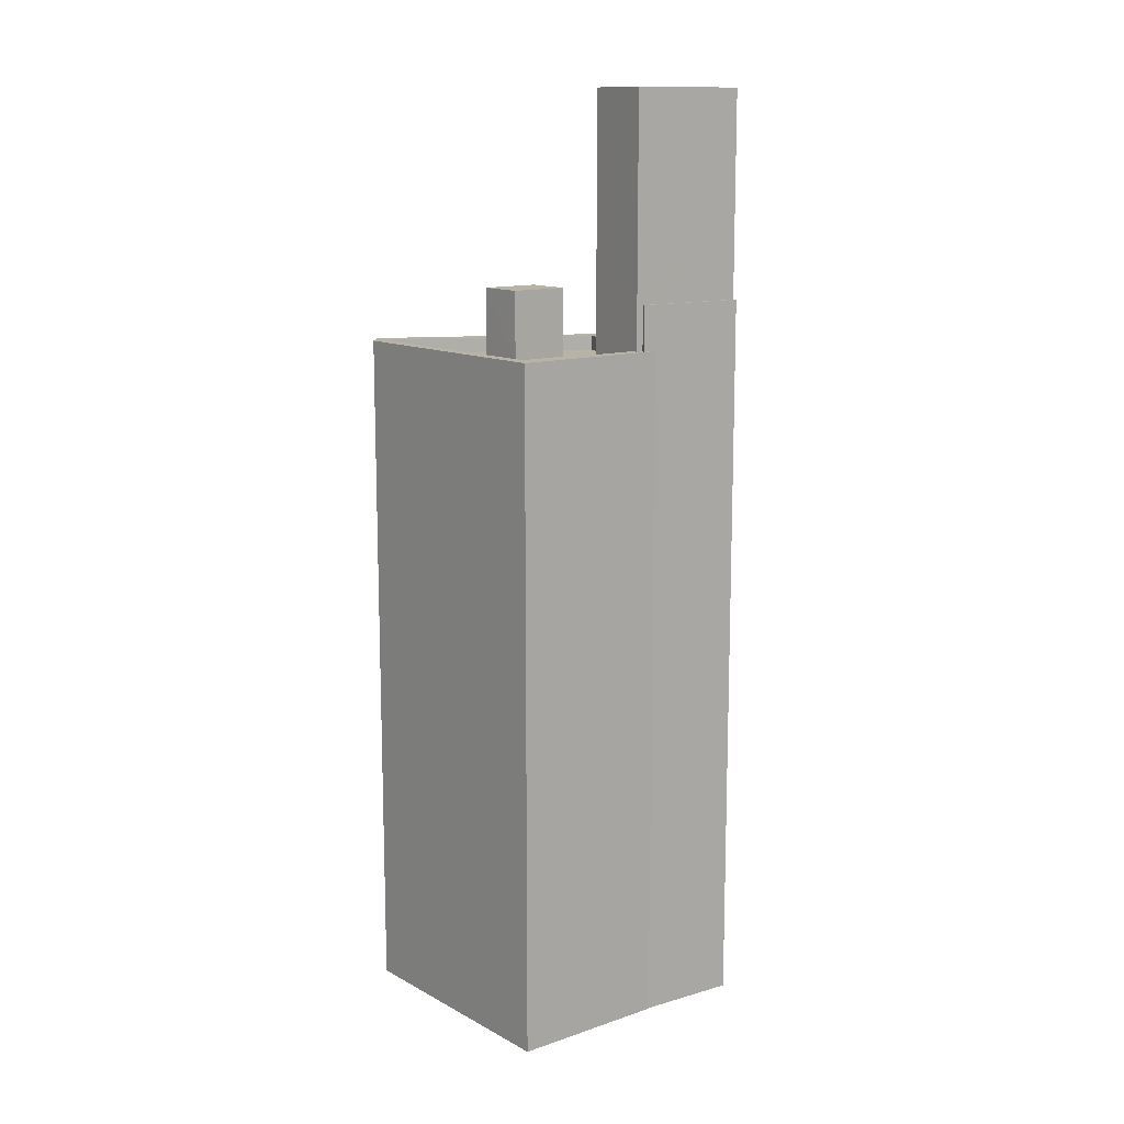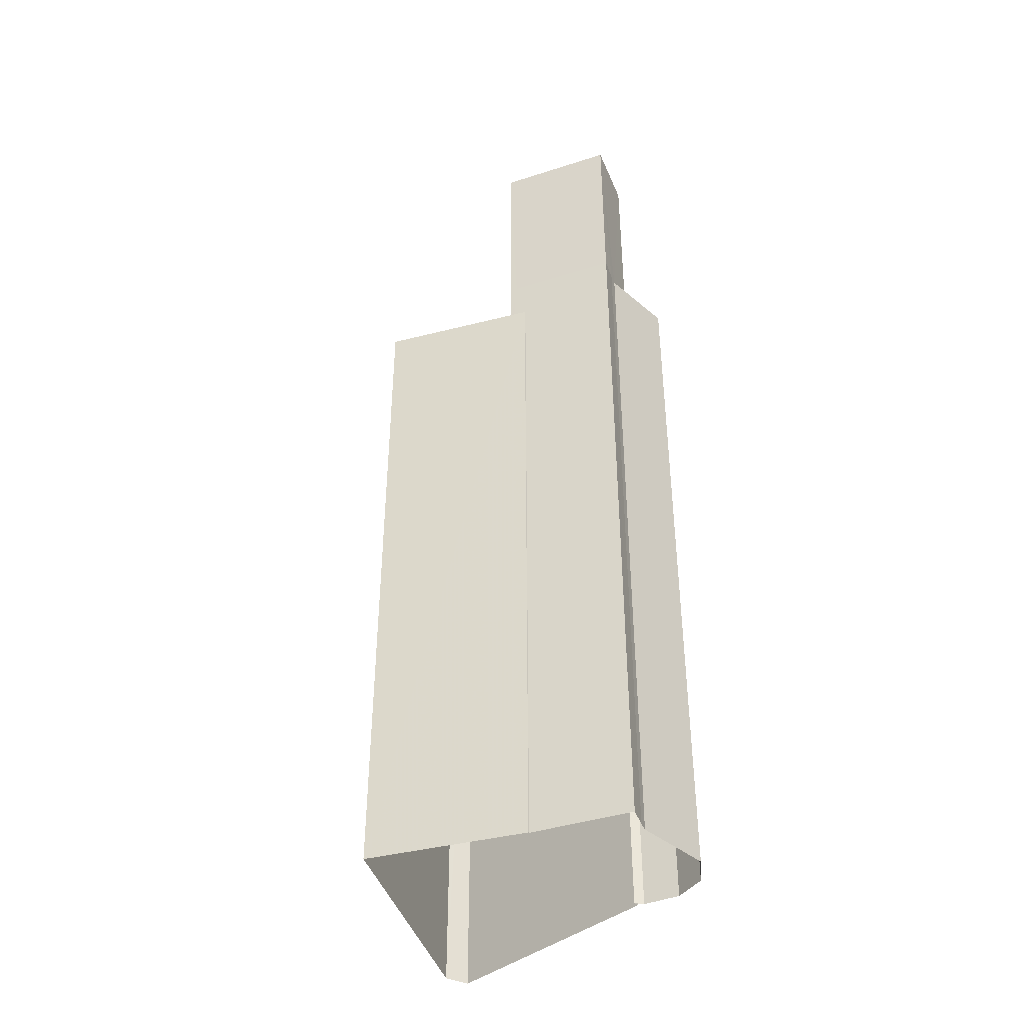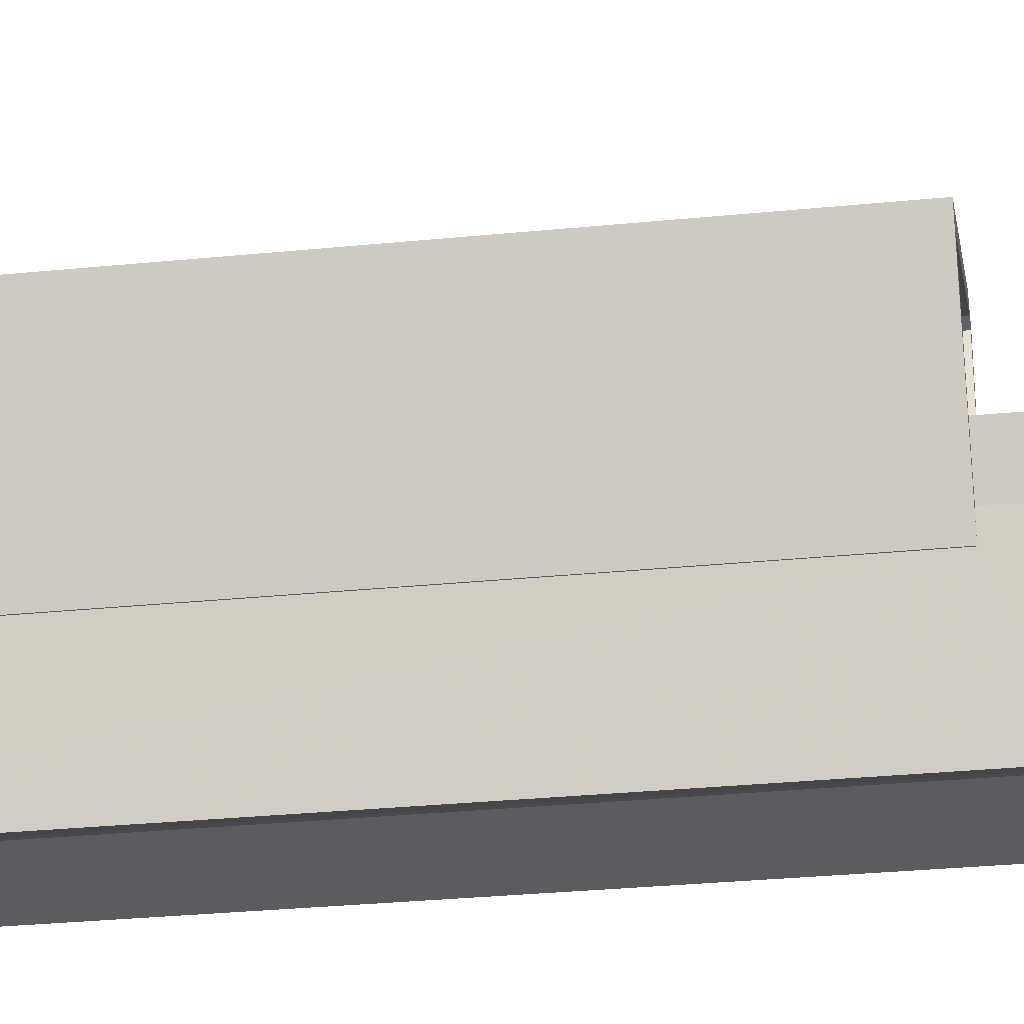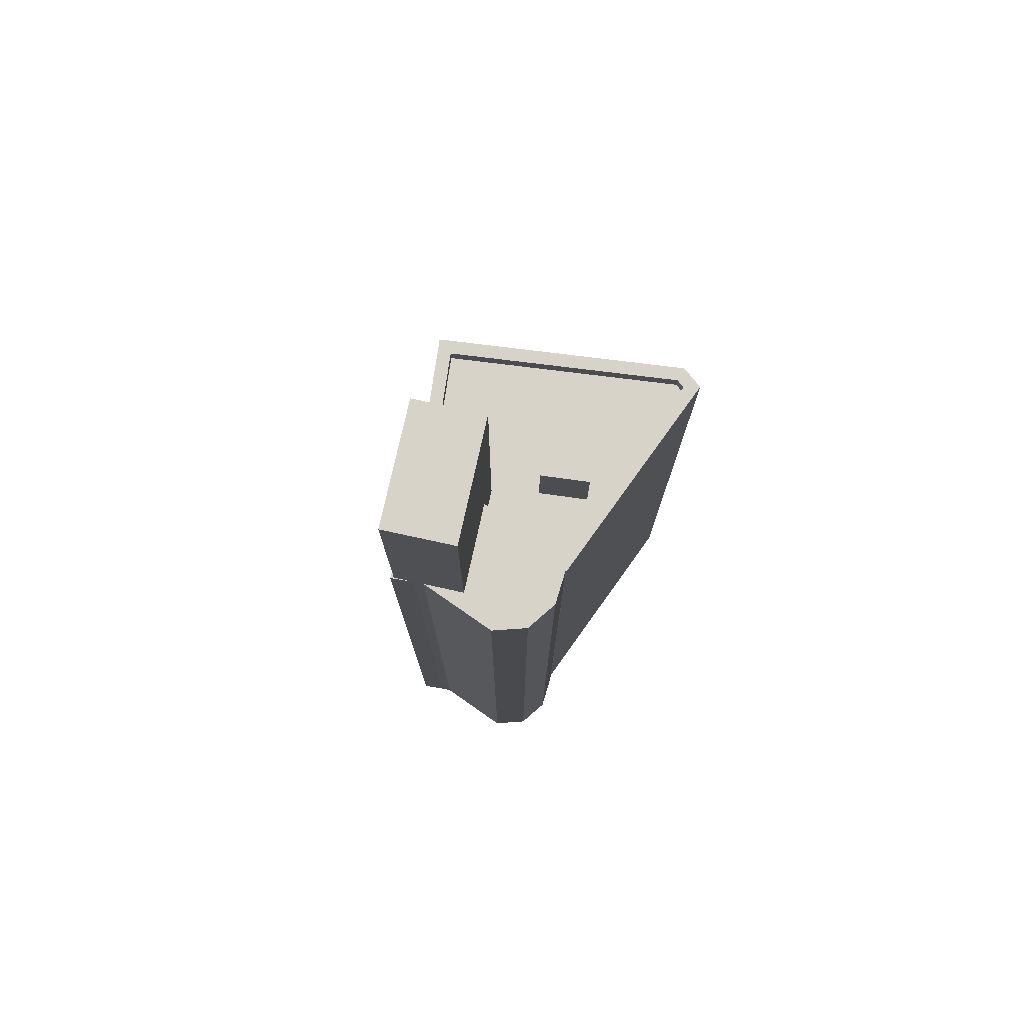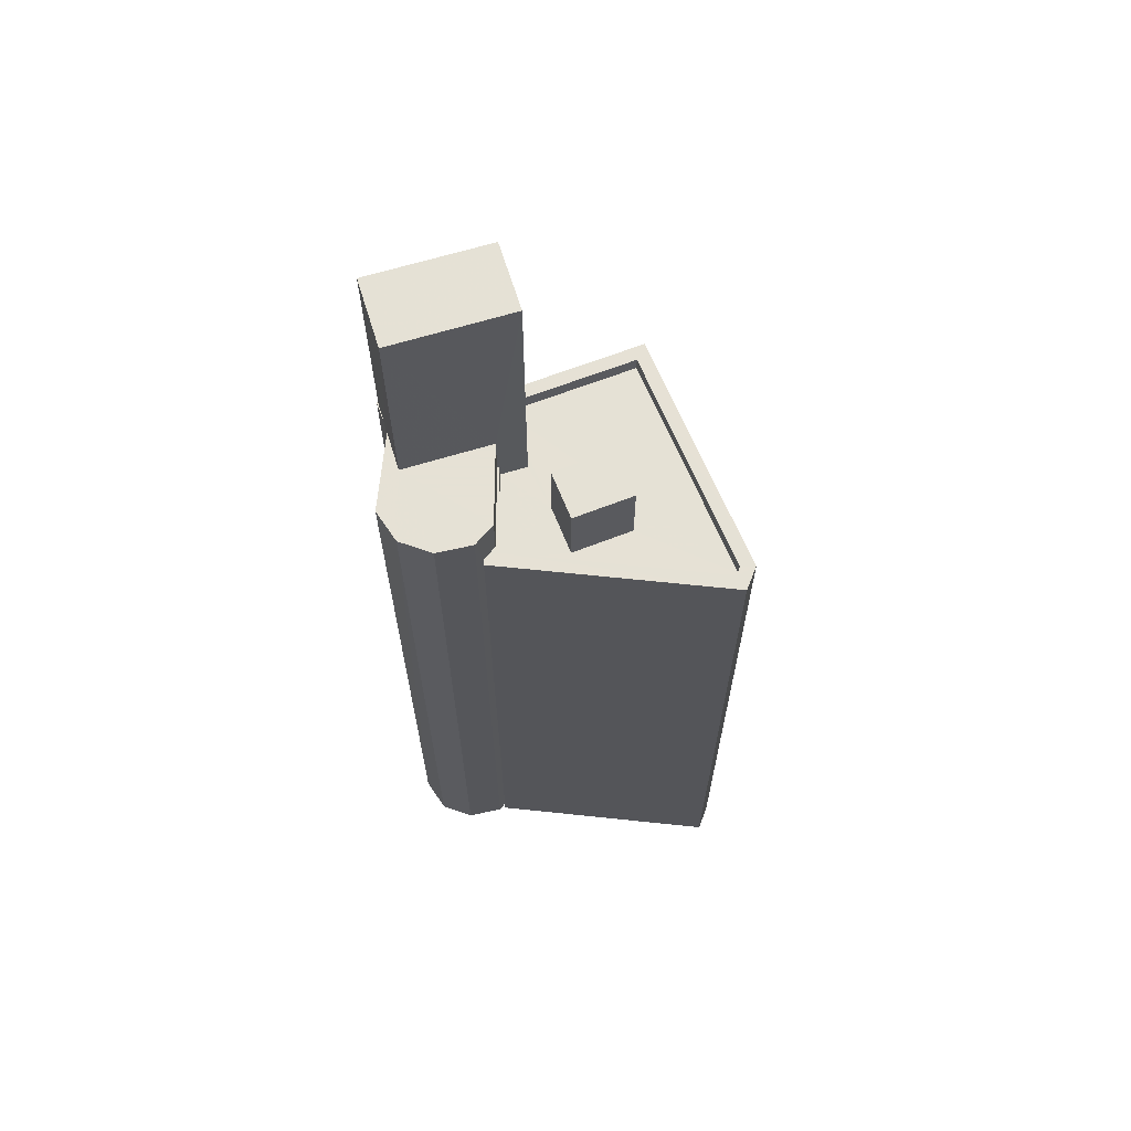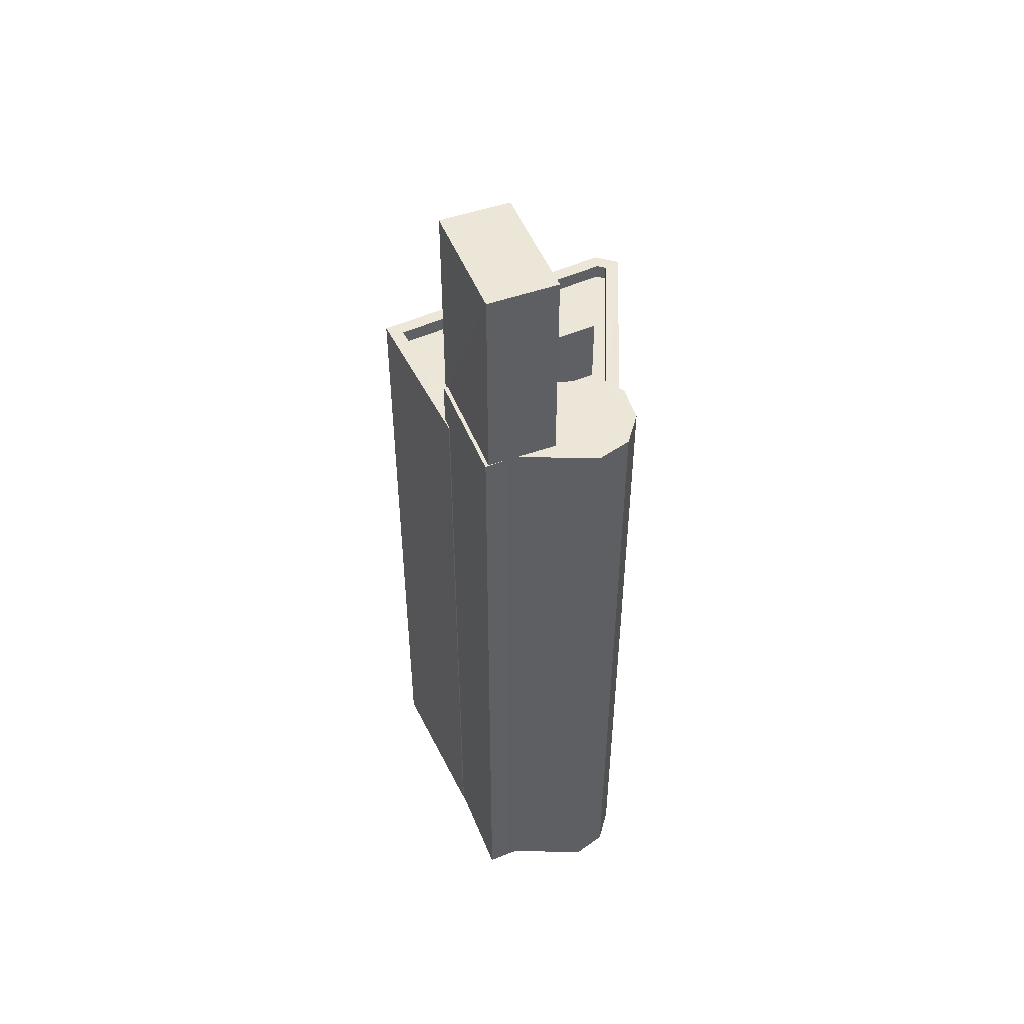
<metadata>
{"format":"obj","ext":"obj","renderer":"f3d","projection":"perspective","resolution":1024,"background":"white","views":[{"elev":12.6,"azim":-106.6,"up":"+Z"},{"elev":-41.0,"azim":-51.2,"up":"+Z"},{"elev":-29.7,"azim":-81.6,"up":"+Y"},{"elev":76.4,"azim":29.7,"up":"+Z"},{"elev":64.9,"azim":90.1,"up":"+Z"},{"elev":49.3,"azim":-4.1,"up":"+Z"}]}
</metadata>
<code>
v -1.24e+04 -3.768e+04 19.73
v -1.24e+04 -3.768e+04 19.73
v -1.24e+04 -3.769e+04 19.73
v -1.241e+04 -3.768e+04 19.73
v -1.24e+04 -3.769e+04 19.73
v -1.24e+04 -3.769e+04 19.73
v -1.24e+04 -3.769e+04 19.73
v -1.24e+04 -3.769e+04 19.73
v -1.241e+04 -3.769e+04 19.73
v -1.241e+04 -3.769e+04 19.73
v -1.24e+04 -3.769e+04 19.73
v -1.24e+04 -3.769e+04 19.73
v -1.24e+04 -3.769e+04 19.73
v -1.24e+04 -3.769e+04 19.73
v -1.24e+04 -3.769e+04 51.29
v -1.24e+04 -3.769e+04 51.29
v -1.241e+04 -3.769e+04 51.29
v -1.24e+04 -3.769e+04 51.29
v -1.24e+04 -3.769e+04 44.4
v -1.24e+04 -3.769e+04 44.4
v -1.24e+04 -3.769e+04 44.4
v -1.24e+04 -3.769e+04 44.4
v -1.24e+04 -3.769e+04 44.4
v -1.24e+04 -3.769e+04 44.4
v -1.24e+04 -3.769e+04 44.4
v -1.24e+04 -3.769e+04 44.4
v -1.24e+04 -3.769e+04 44.4
v -1.24e+04 -3.769e+04 44.4
v -1.241e+04 -3.769e+04 44.4
v -1.241e+04 -3.769e+04 44.4
v -1.24e+04 -3.769e+04 44.4
v -1.24e+04 -3.769e+04 42.39
v -1.24e+04 -3.769e+04 42.39
v -1.24e+04 -3.769e+04 42.39
v -1.24e+04 -3.769e+04 42.39
v -1.24e+04 -3.769e+04 42.39
v -1.24e+04 -3.769e+04 42.39
v -1.24e+04 -3.769e+04 42.39
v -1.24e+04 -3.768e+04 42.39
v -1.24e+04 -3.768e+04 42.39
v -1.24e+04 -3.768e+04 42.39
v -1.24e+04 -3.769e+04 42.39
v -1.241e+04 -3.768e+04 42.39
v -1.24e+04 -3.769e+04 42.39
v -1.24e+04 -3.769e+04 42.89
v -1.24e+04 -3.769e+04 42.89
v -1.24e+04 -3.769e+04 42.89
v -1.241e+04 -3.769e+04 42.89
v -1.241e+04 -3.769e+04 42.89
v -1.241e+04 -3.769e+04 42.89
v -1.24e+04 -3.768e+04 42.89
v -1.241e+04 -3.768e+04 42.89
v -1.24e+04 -3.768e+04 42.89
v -1.24e+04 -3.768e+04 42.89
v -1.24e+04 -3.769e+04 42.89
v -1.24e+04 -3.769e+04 42.89
v -1.24e+04 -3.769e+04 42.89
v -1.241e+04 -3.768e+04 42.89
v -1.241e+04 -3.769e+04 42.89
v -1.24e+04 -3.769e+04 42.89
v -1.241e+04 -3.769e+04 42.89
v -1.24e+04 -3.768e+04 42.89
v -1.24e+04 -3.769e+04 44.72
v -1.24e+04 -3.769e+04 44.72
v -1.24e+04 -3.769e+04 44.72
v -1.24e+04 -3.768e+04 44.72
f 1 2 3
f 4 1 3
f 5 3 6
f 7 8 5
f 9 4 10
f 11 3 2
f 12 10 13
f 13 10 14
f 14 3 8
f 10 4 3
f 8 3 5
f 10 3 14
f 15 16 17
f 18 15 17
f 19 20 21
f 22 19 23
f 21 24 25
f 23 21 26
f 26 21 25
f 23 19 21
f 27 28 29
f 29 28 30
f 31 28 27
f 32 33 34
f 33 35 34
f 35 36 37
f 34 35 38
f 35 37 38
f 32 39 40
f 33 32 40
f 39 41 40
f 42 41 43
f 36 35 42
f 36 43 44
f 40 41 42
f 36 42 43
f 45 46 47
f 48 49 50
f 46 51 47
f 52 48 50
f 53 54 51
f 55 56 57
f 45 47 55
f 53 52 58
f 58 59 60
f 59 50 61
f 53 58 62
f 55 47 56
f 47 51 54
f 53 62 54
f 52 50 59
f 58 52 59
f 63 64 65
f 63 66 64
f 24 15 18
f 21 15 24
f 18 28 31
f 14 24 13
f 24 31 13
f 24 18 31
f 59 17 60
f 17 16 60
f 44 60 36
f 60 16 37
f 60 37 36
f 15 20 16
f 16 20 37
f 15 21 20
f 37 56 38
f 56 20 57
f 37 20 56
f 28 18 30
f 61 30 59
f 59 30 17
f 30 18 17
f 55 19 45
f 3 45 6
f 6 45 22
f 45 19 22
f 23 5 6
f 22 23 6
f 23 7 5
f 23 26 7
f 26 8 7
f 26 25 8
f 14 25 24
f 14 8 25
f 31 12 13
f 31 27 12
f 29 49 27
f 27 49 12
f 29 50 49
f 12 49 10
f 50 29 30
f 61 50 30
f 19 57 20
f 19 55 57
f 10 48 9
f 10 49 48
f 45 11 46
f 45 3 11
f 2 46 11
f 2 51 46
f 48 52 4
f 9 48 4
f 53 1 4
f 52 53 4
f 51 2 1
f 53 51 1
f 54 41 39
f 54 62 41
f 34 47 32
f 32 54 39
f 32 47 54
f 38 47 34
f 38 56 47
f 43 58 60
f 44 43 60
f 62 43 41
f 62 58 43
f 42 65 64
f 42 35 65
f 66 42 64
f 66 40 42
f 63 40 66
f 63 33 40
f 35 33 63
f 65 35 63

</code>
